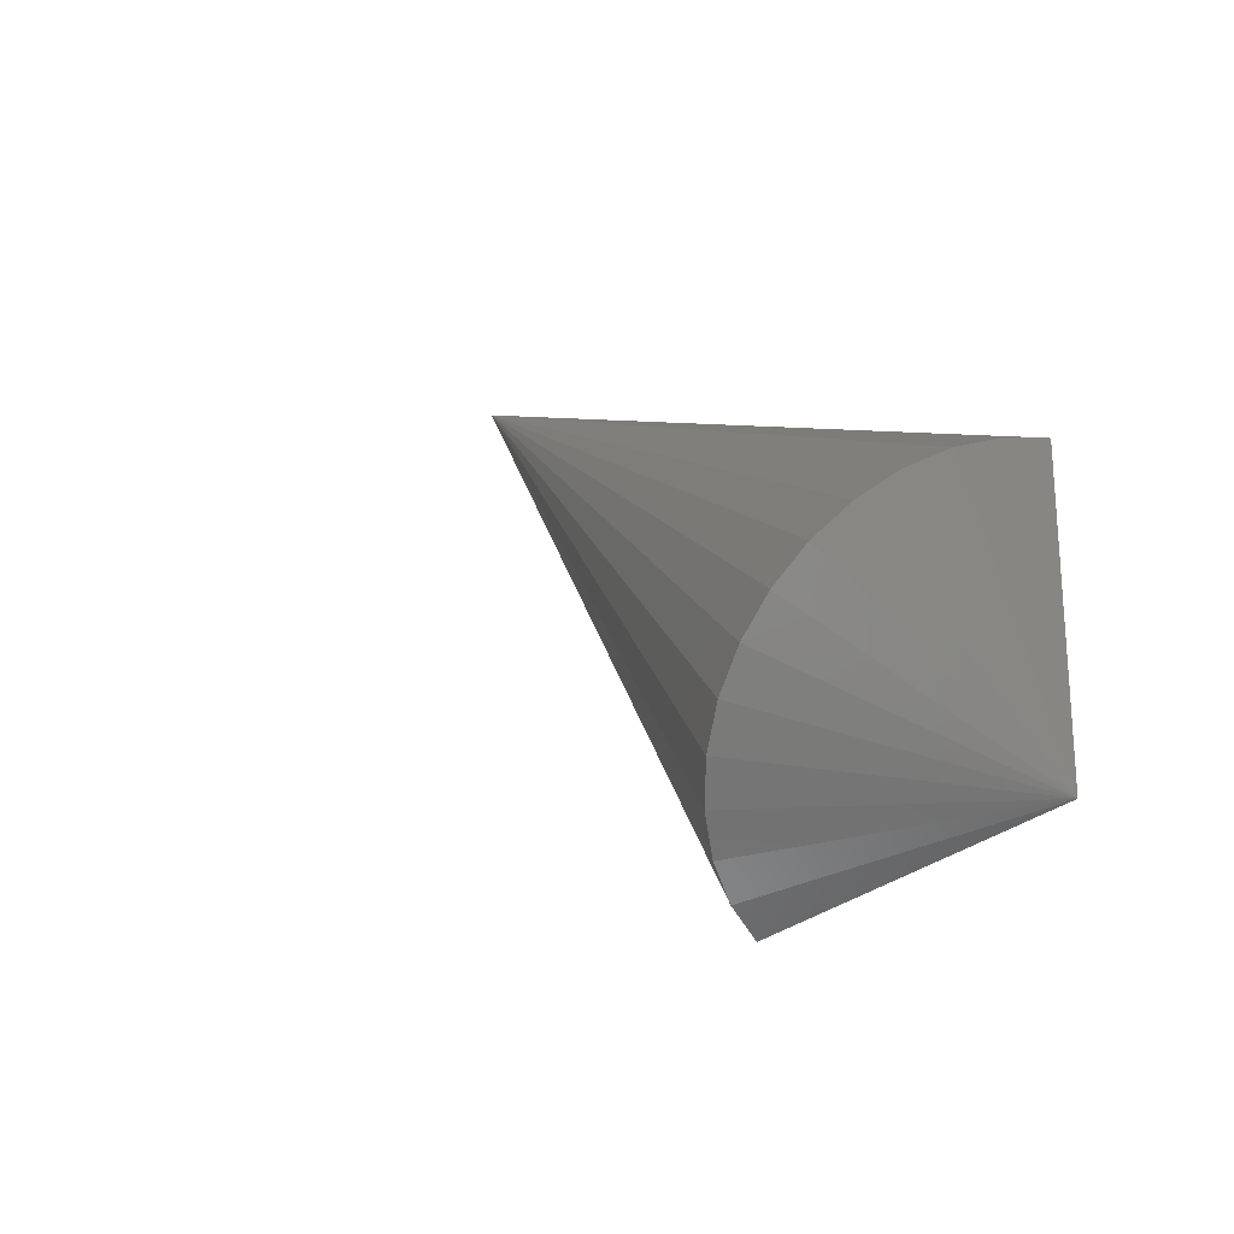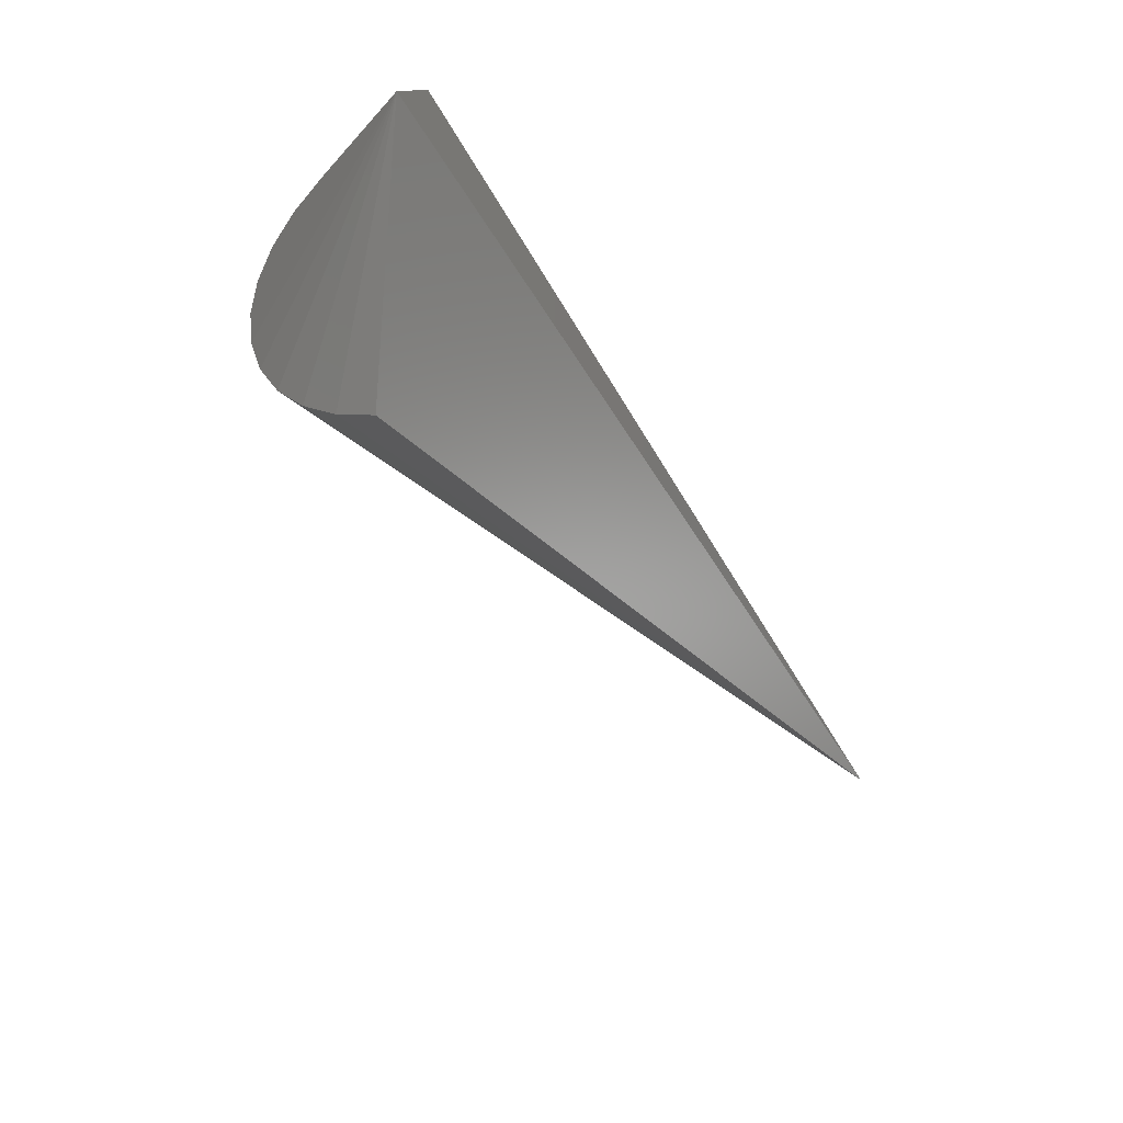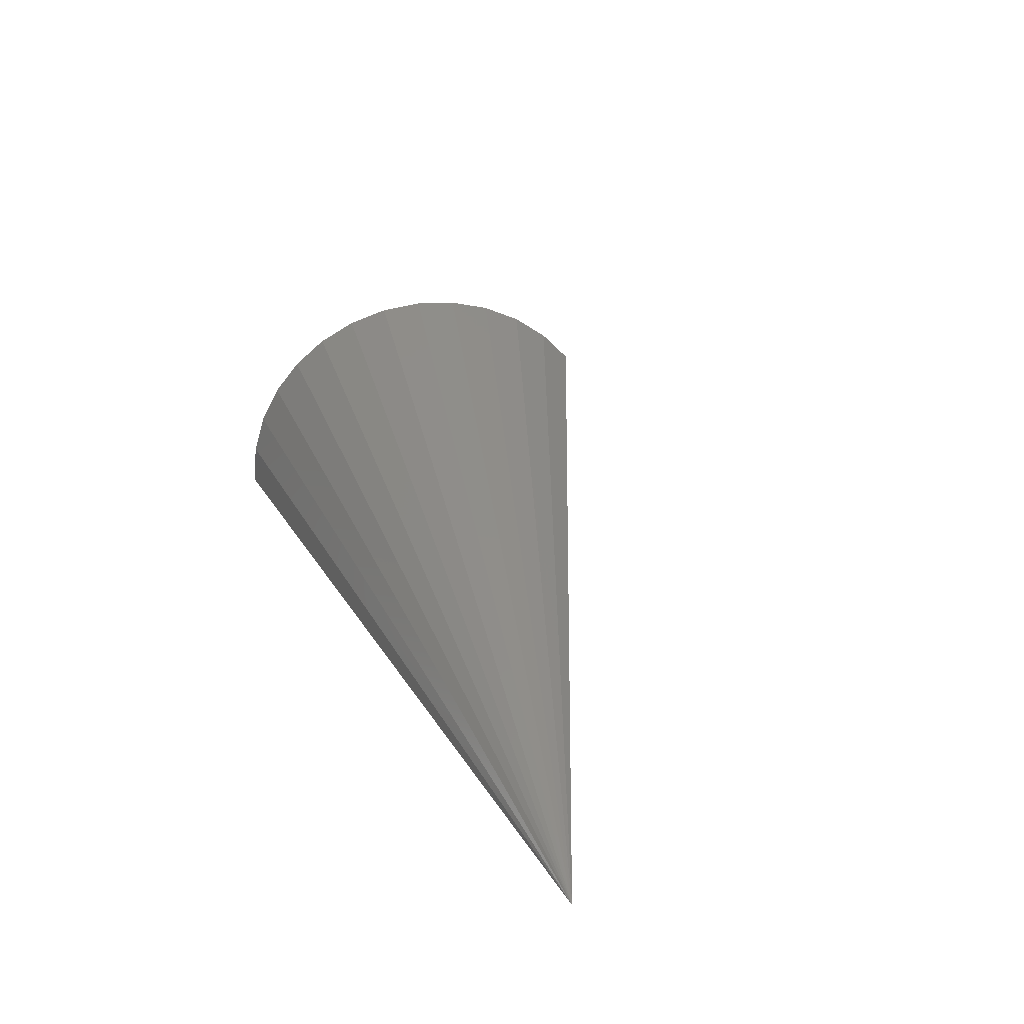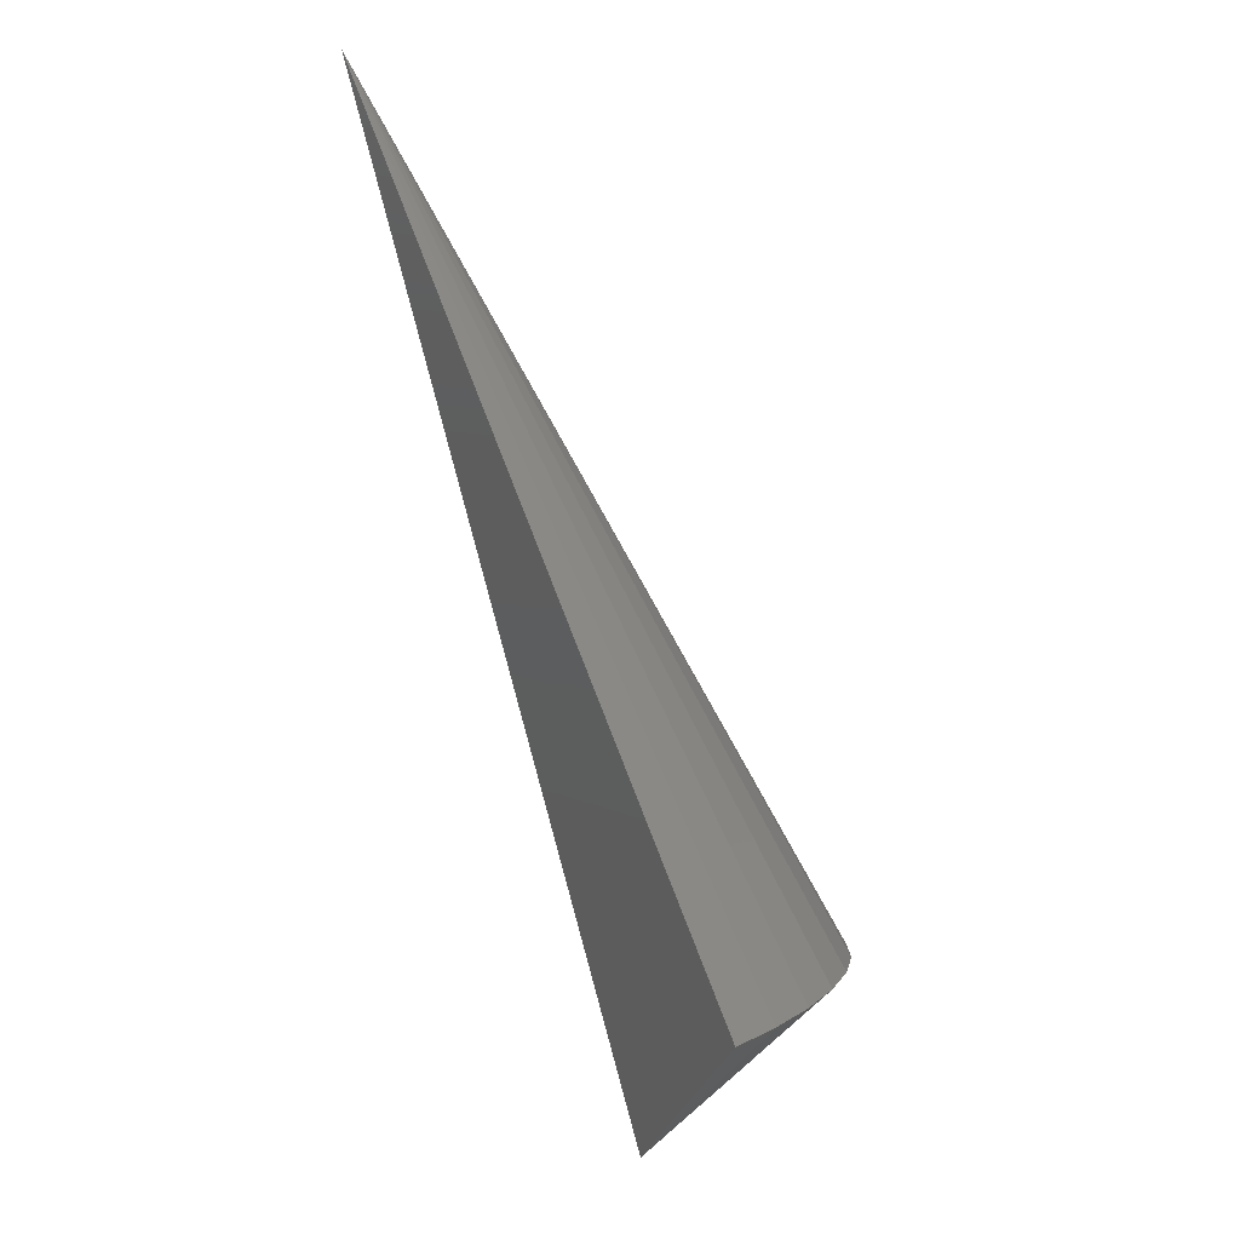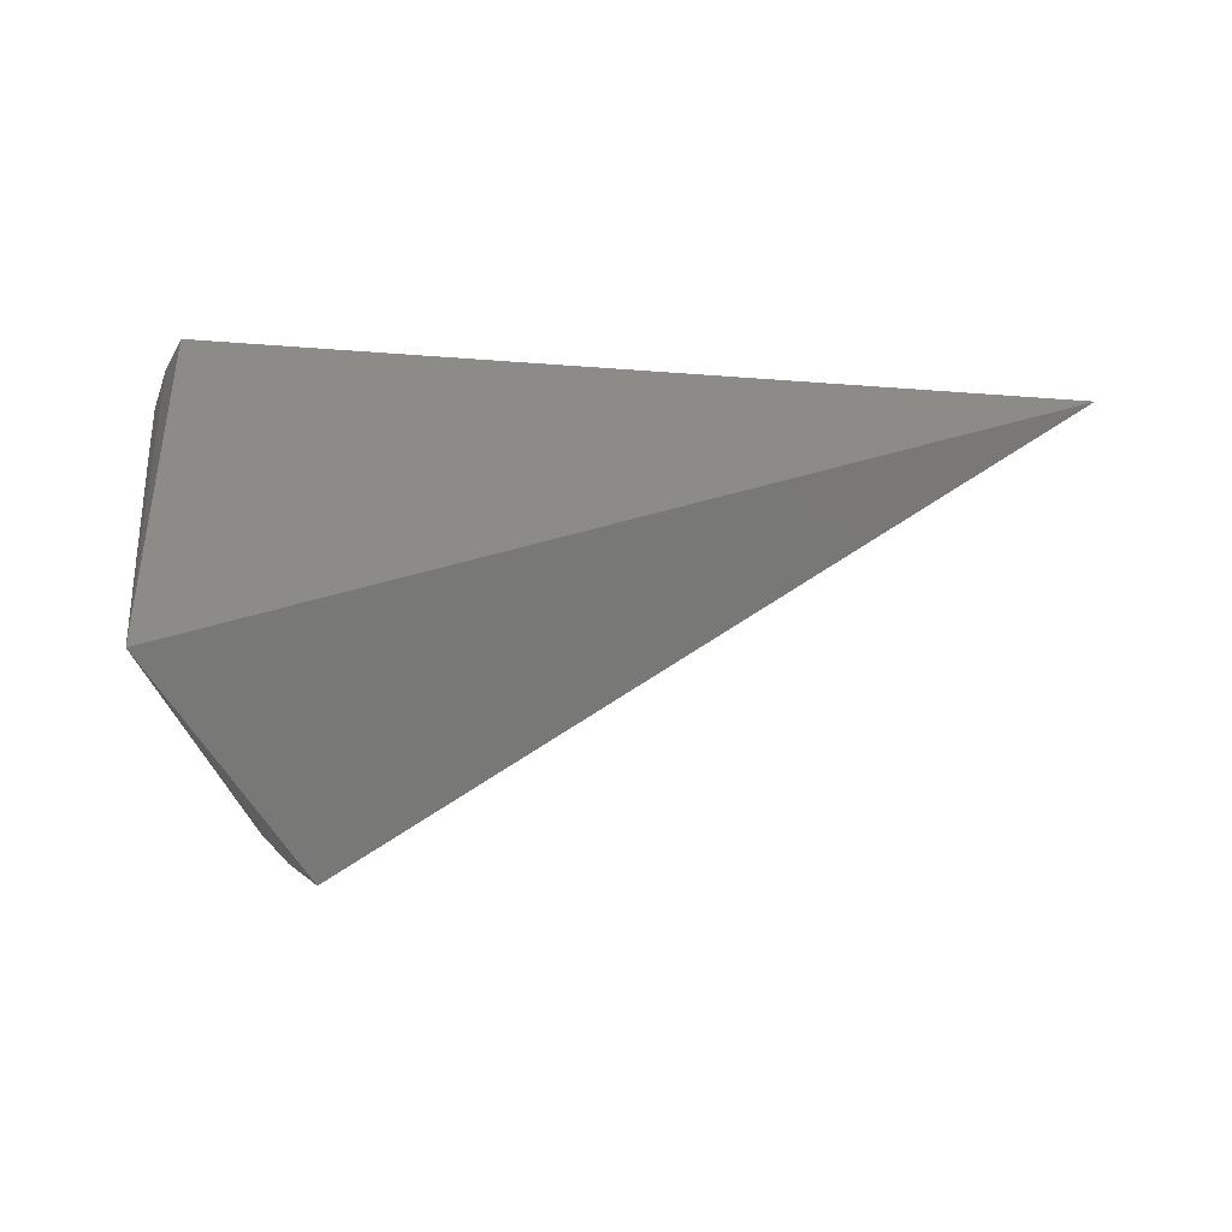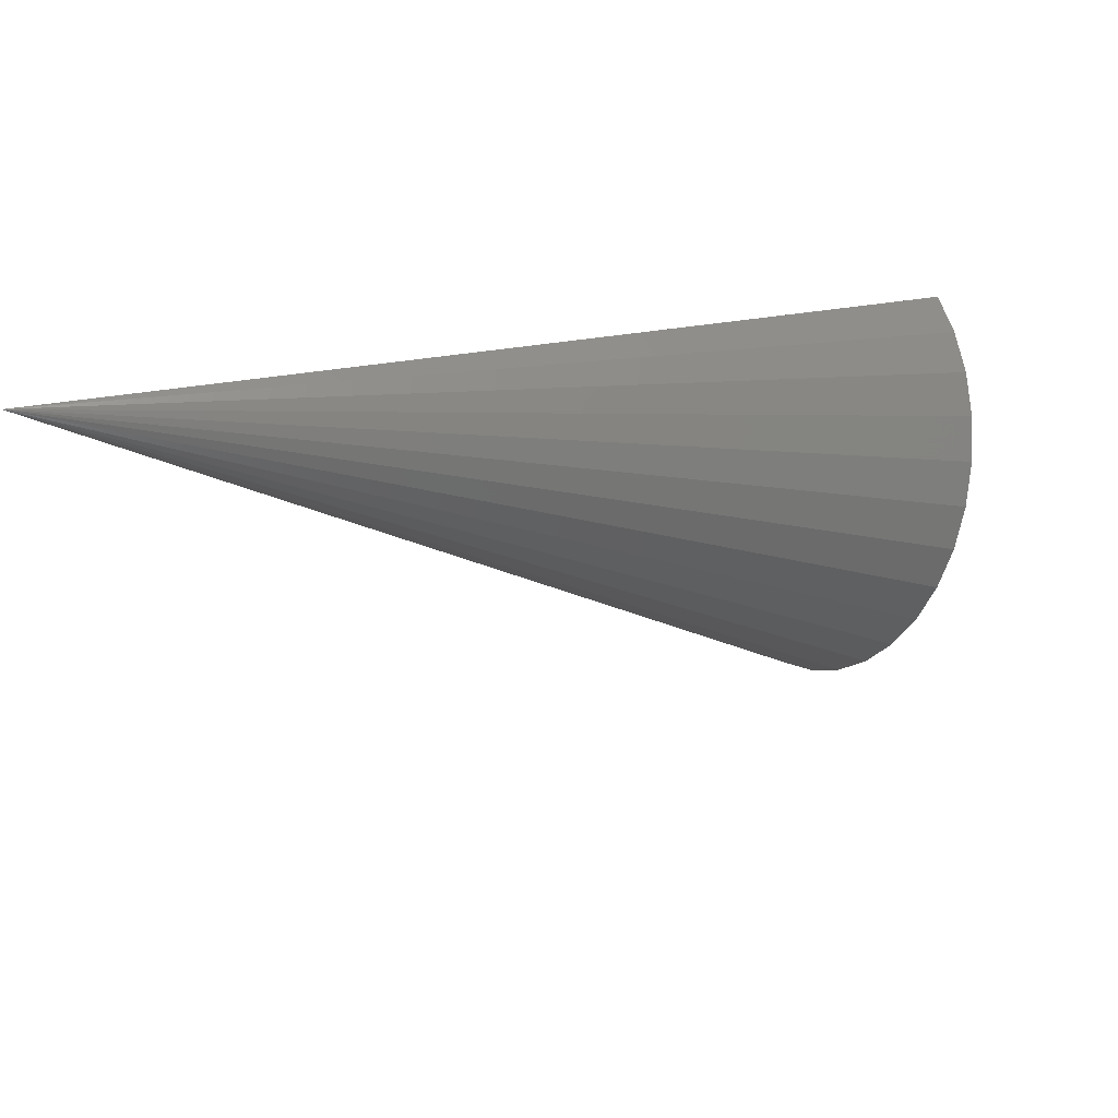
<metadata>
{"format":"stl","ext":"stl","renderer":"f3d","projection":"perspective","resolution":1024,"background":"white","views":[{"elev":-8.1,"azim":59.3,"up":"+Y"},{"elev":-74.3,"azim":120.9,"up":"+Y"},{"elev":29.5,"azim":-127.6,"up":"+Z"},{"elev":-55.5,"azim":-73.5,"up":"+Y"},{"elev":-26.4,"azim":152.9,"up":"+Y"},{"elev":55.3,"azim":-19.3,"up":"+Y"}]}
</metadata>
<code>
# stl→obj: 16 verts, 28 faces
v -0.75 0.2969 0
v 0.4141 -0.2913 0
v 0.1507 -0.4209 0.1793
v 0.3896 0.05181 0
v 0.168 -0.3866 0.2207
v 0.1886 -0.346 0.2539
v 0.2116 -0.3004 0.2779
v 0.2363 -0.2516 0.2918
v 0.2617 -0.2013 0.2949
v 0.2869 -0.1514 0.2873
v 0.311 -0.1037 0.2693
v 0.3331 -0.05994 0.2413
v 0.3524 -0.02173 0.2046
v 0.3682 0.009544 0.1604
v 0.3799 0.03273 0.1103
v 0.3871 0.047 0.05616
f 1 2 3
f 4 2 1
f 1 3 5
f 1 5 6
f 1 6 7
f 1 7 8
f 1 8 9
f 1 9 10
f 1 10 11
f 1 11 12
f 1 12 13
f 1 13 14
f 1 14 15
f 1 15 16
f 1 16 4
f 2 4 16
f 2 16 15
f 2 15 14
f 2 14 13
f 2 13 12
f 2 12 11
f 2 11 10
f 2 10 9
f 2 9 8
f 2 8 7
f 2 7 6
f 2 6 5
f 2 5 3

</code>
